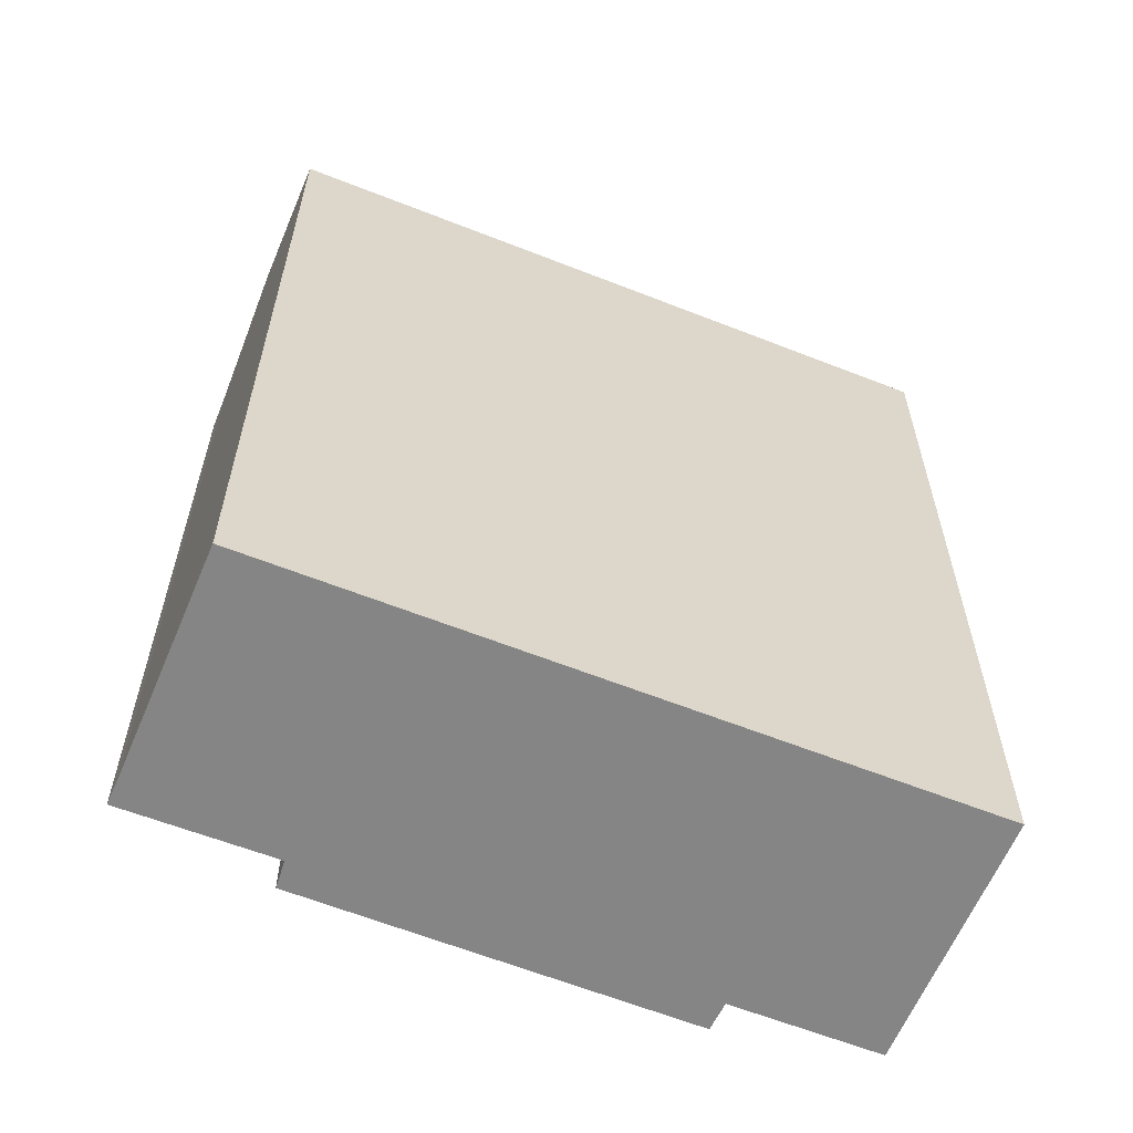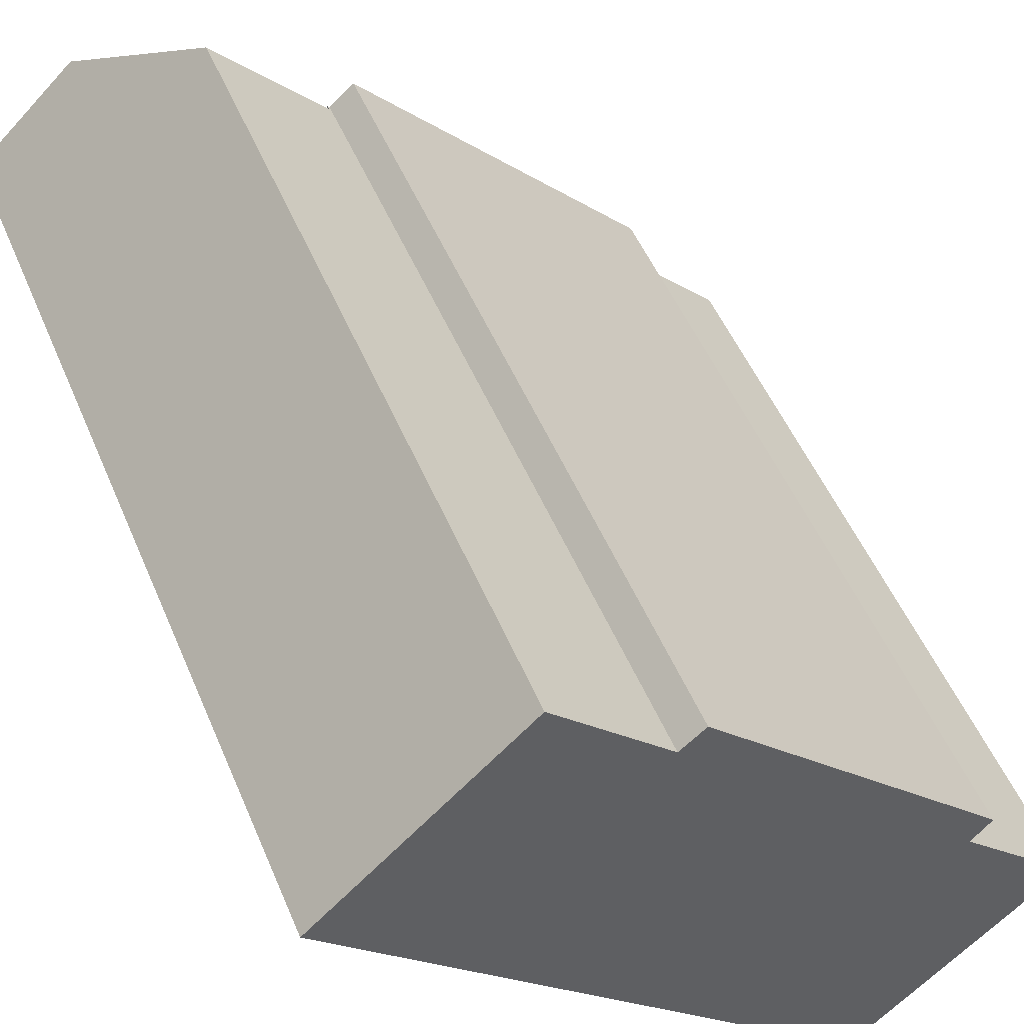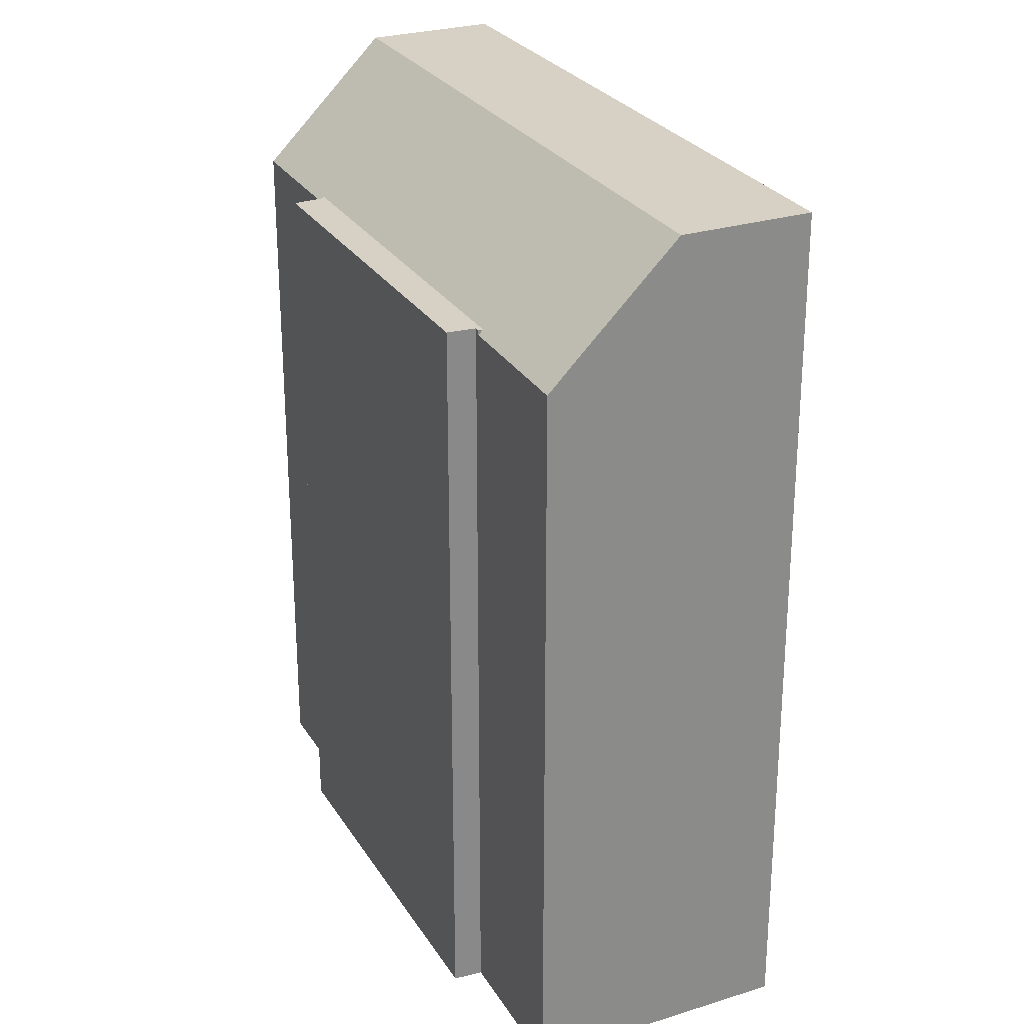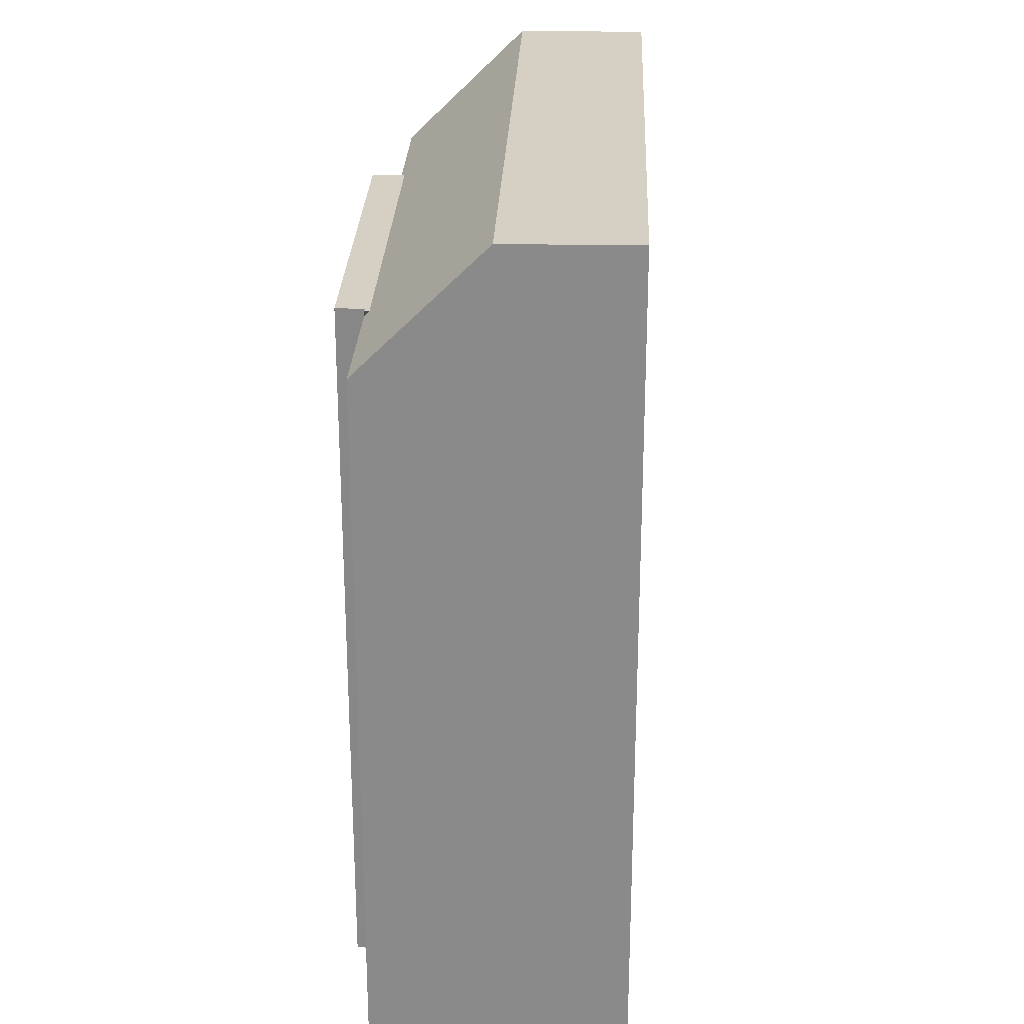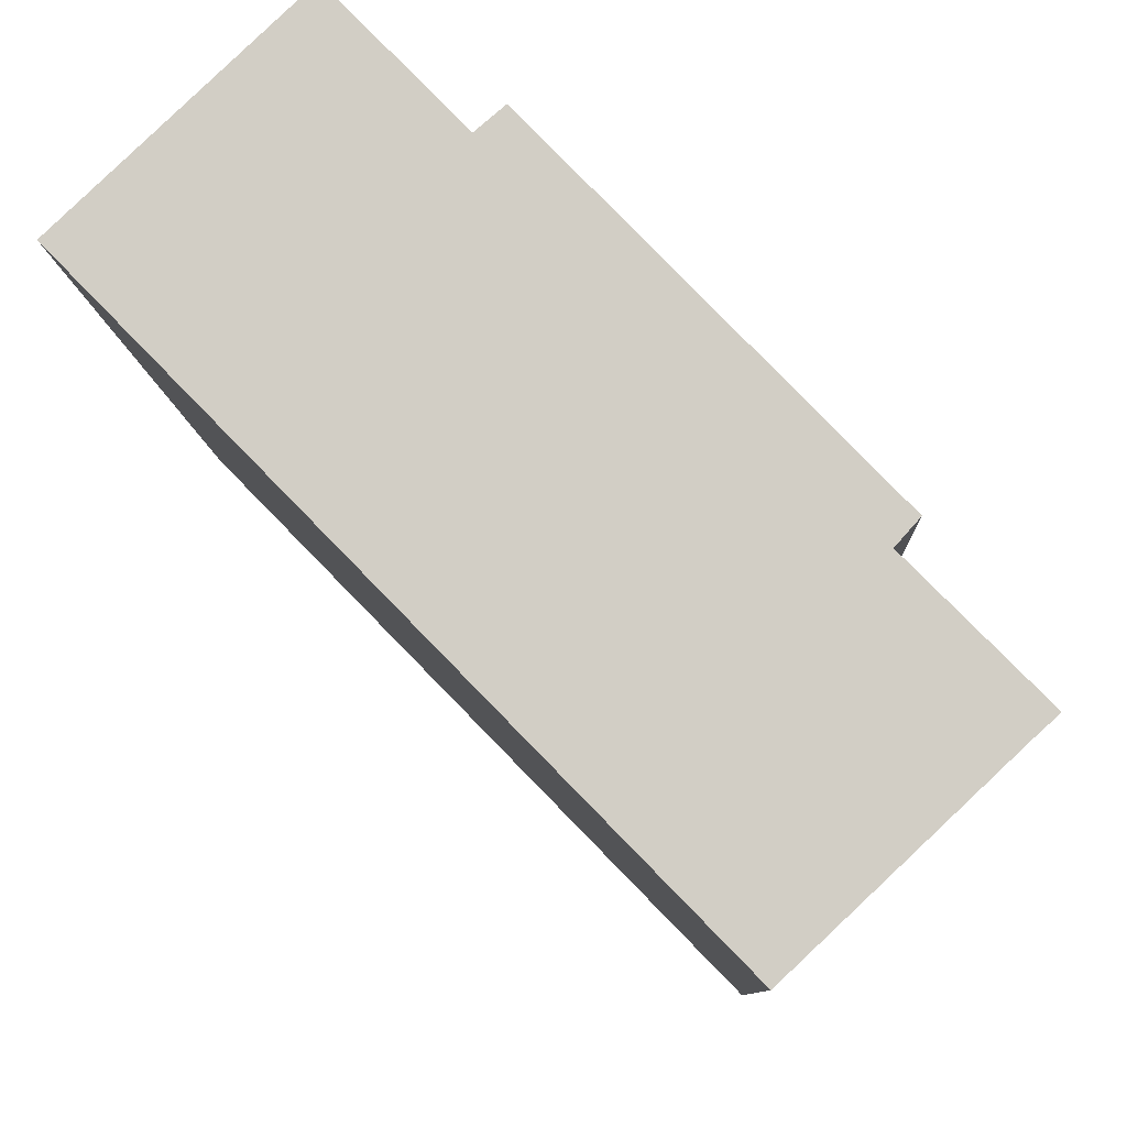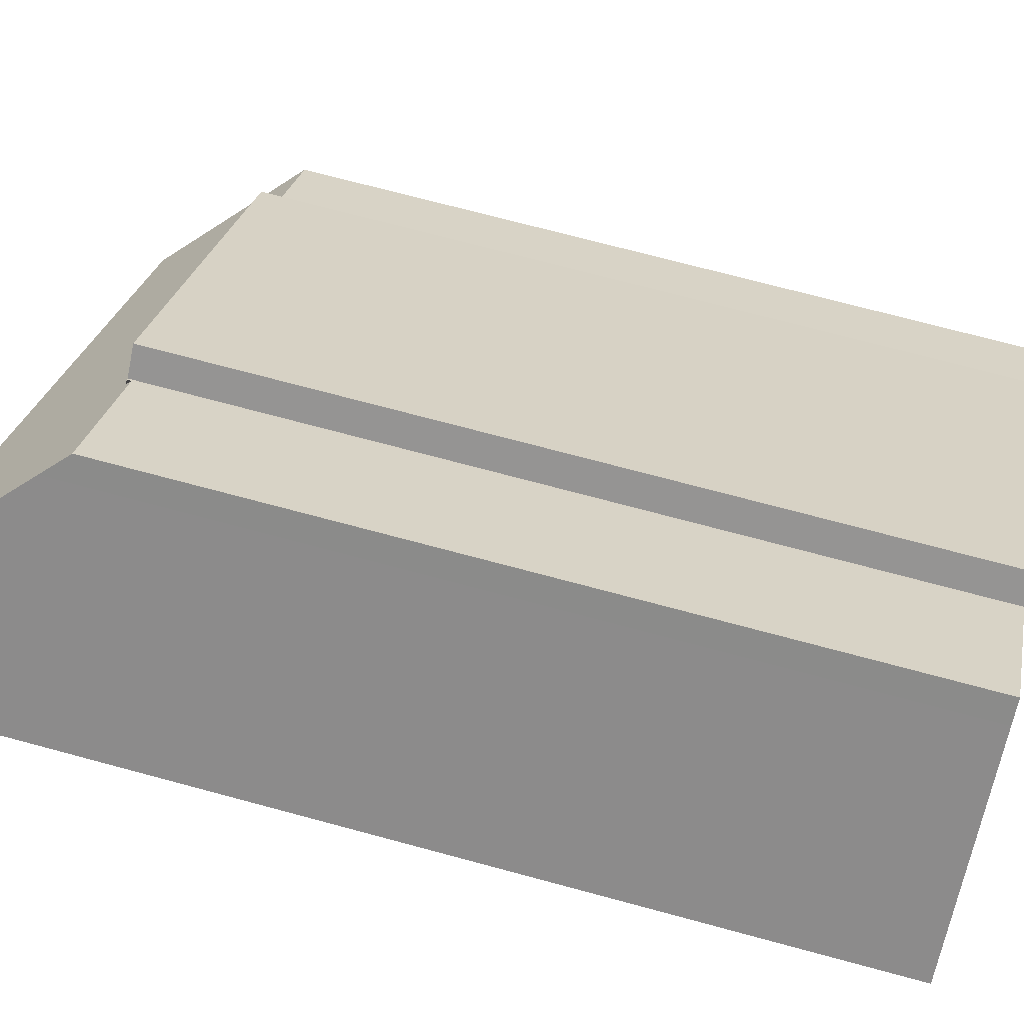
<metadata>
{"format":"obj","ext":"obj","renderer":"f3d","projection":"perspective","resolution":1024,"background":"white","views":[{"elev":-61.7,"azim":-156.2,"up":"+Y"},{"elev":50.8,"azim":-22.3,"up":"+Z"},{"elev":26.8,"azim":110.6,"up":"+Y"},{"elev":26.4,"azim":138.0,"up":"+Y"},{"elev":-8.1,"azim":2.0,"up":"+Z"},{"elev":71.5,"azim":-74.9,"up":"+Z"}]}
</metadata>
<code>
v  13.34 19.51 -9.326
v  11.13 6.986e-16 -11.41
v  11.13 19.51 -11.41
v  15.04 17.22 -7.725
v  13.34 5.711e-16 -9.326
v  15.04 4.73e-16 -7.725
v  15.48 4.483e-16 -7.321
v  15.48 16.63 -7.321
v  13.11 3.021e-16 -4.933
v  8.814 5.531e-16 -9.032
v  13.03 2.969e-16 -4.848
v  2.348 1.473e-16 -2.406
v  13.46 2.67e-16 -4.36
v  7.217 -1.273e-16 2.079
v  6.688 -9.975e-17 1.629
v  6.65 -1.021e-16 1.668
v  4.291 -2.496e-16 4.077
v  3.882 -2.257e-16 3.686
v  0 0 0
v  2.201 -1.28e-16 2.09
v  2.201 19.51 2.09
v  2.348 19.51 -2.406
v  0 19.51 1.195e-15
v  4.548 19.51 -0.316
v  8.814 19.51 -9.032
v  11.01 19.51 -6.941
v  13.11 16.66 -4.933
v  13.03 16.77 -4.848
v  13.11 16.77 -4.933
v  3.882 17.24 3.686
v  4.291 16.68 4.077
v  6.65 16.68 1.668
v  6.581 16.77 1.601
v  13.03 16.77 -5.01
v  7.217 16.77 2.079
v  6.688 16.77 1.629
v  13.46 16.77 -4.36
v  6.65 16.77 1.668
g defaultobject
f 1 2 3
f 2 1 4
f 2 4 5
f 5 4 6
f 4 7 6
f 7 4 8
f 9 6 7
f 6 9 5
f 5 9 2
f 2 9 10
f 10 9 11
f 10 11 12
f 12 11 13
f 12 13 14
f 12 14 15
f 12 15 16
f 12 16 17
f 12 17 18
f 12 18 19
f 19 18 20
f 21 22 23
f 22 21 24
f 22 24 25
f 25 24 26
f 25 26 3
f 3 26 1
f 7 27 9
f 27 7 8
f 9 28 11
f 28 9 29
f 29 9 27
f 30 24 21
f 24 30 31
f 24 31 32
f 24 32 33
f 33 26 24
f 26 33 34
f 26 34 1
f 1 34 27
f 1 27 4
f 4 27 8
f 22 19 23
f 19 22 12
f 12 22 25
f 12 25 10
f 10 25 3
f 10 3 2
f 35 15 14
f 15 35 36
f 20 23 19
f 23 20 18
f 23 18 30
f 23 30 21
f 31 18 17
f 18 31 30
f 37 14 13
f 14 37 35
f 28 13 11
f 13 28 37
f 37 28 35
f 38 34 33
f 34 38 36
f 34 36 35
f 34 35 28
f 34 28 29
f 16 31 17
f 31 16 32
f 32 16 15
f 32 15 38
f 38 15 36

</code>
